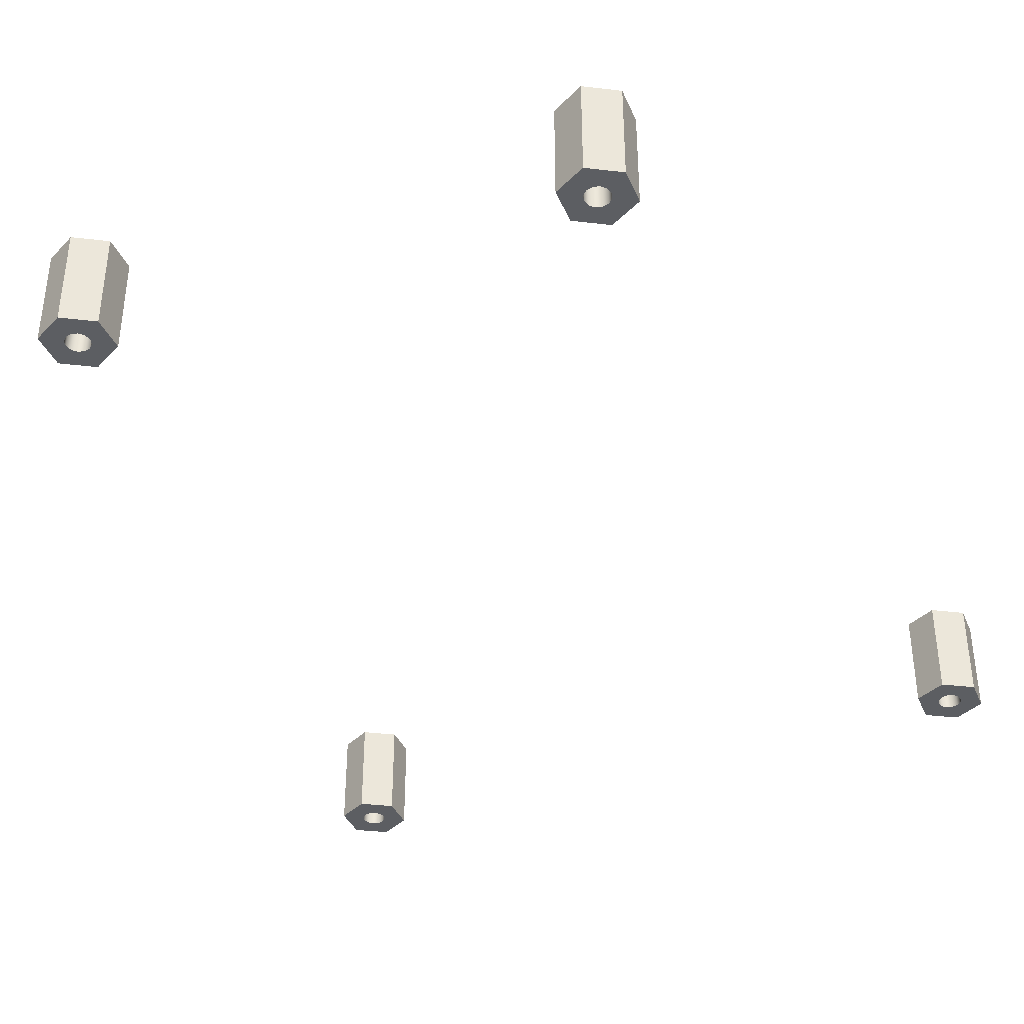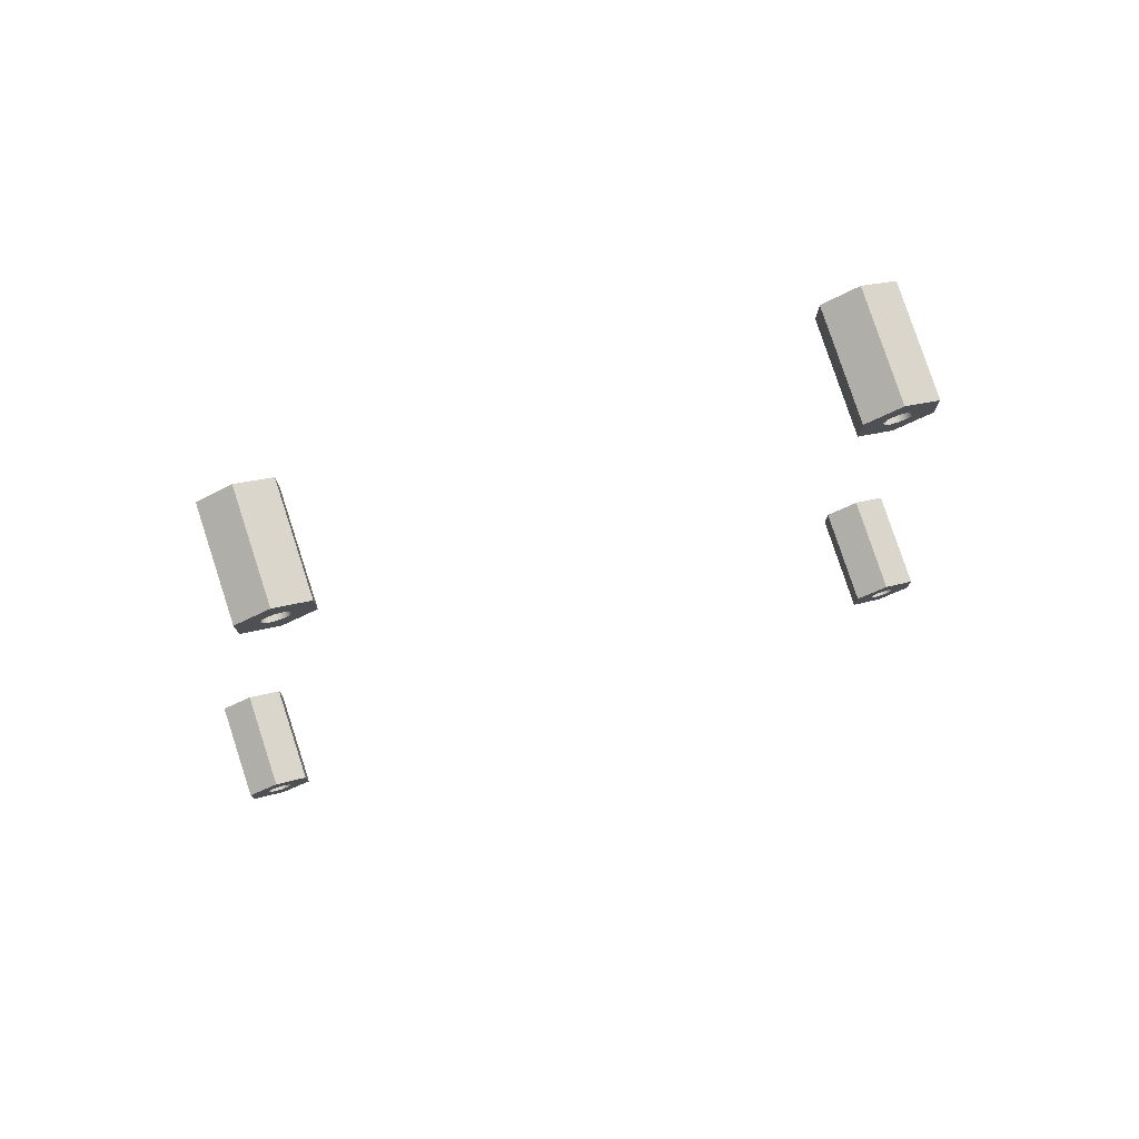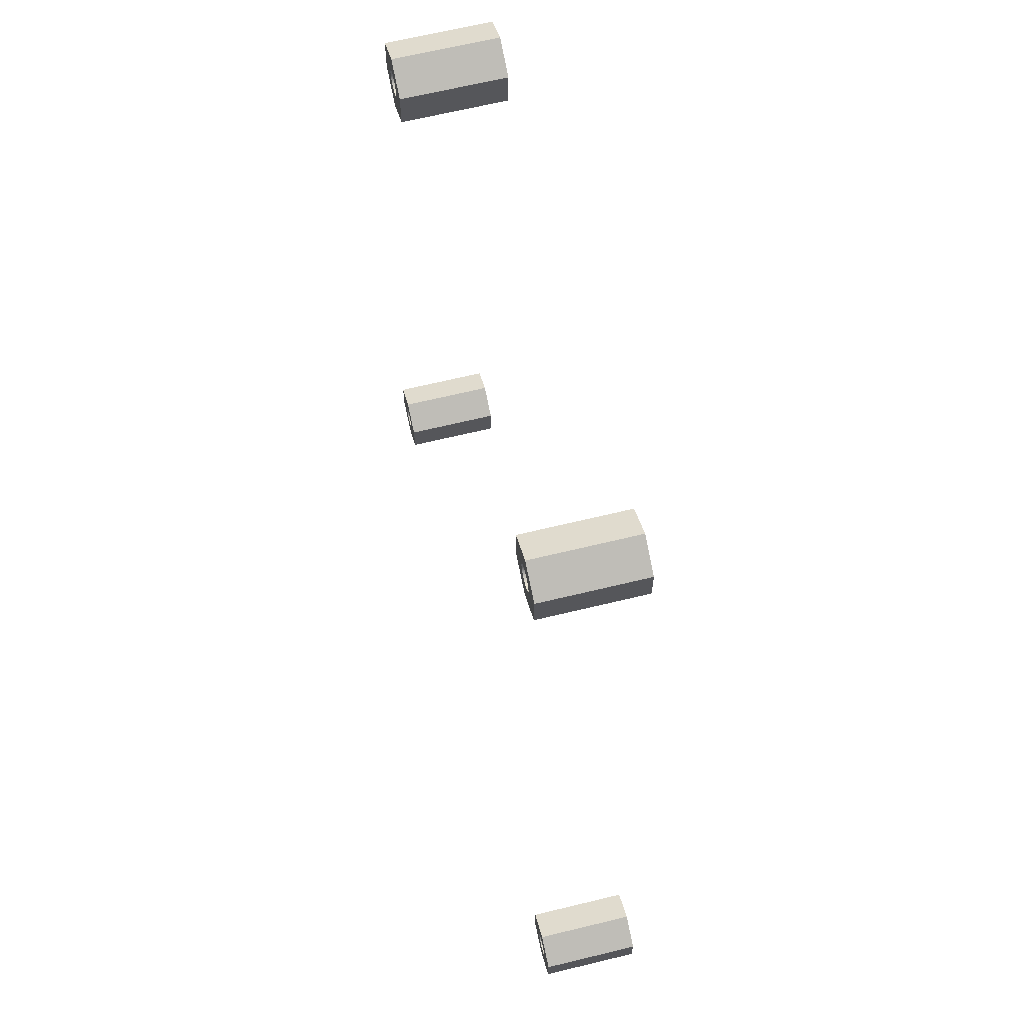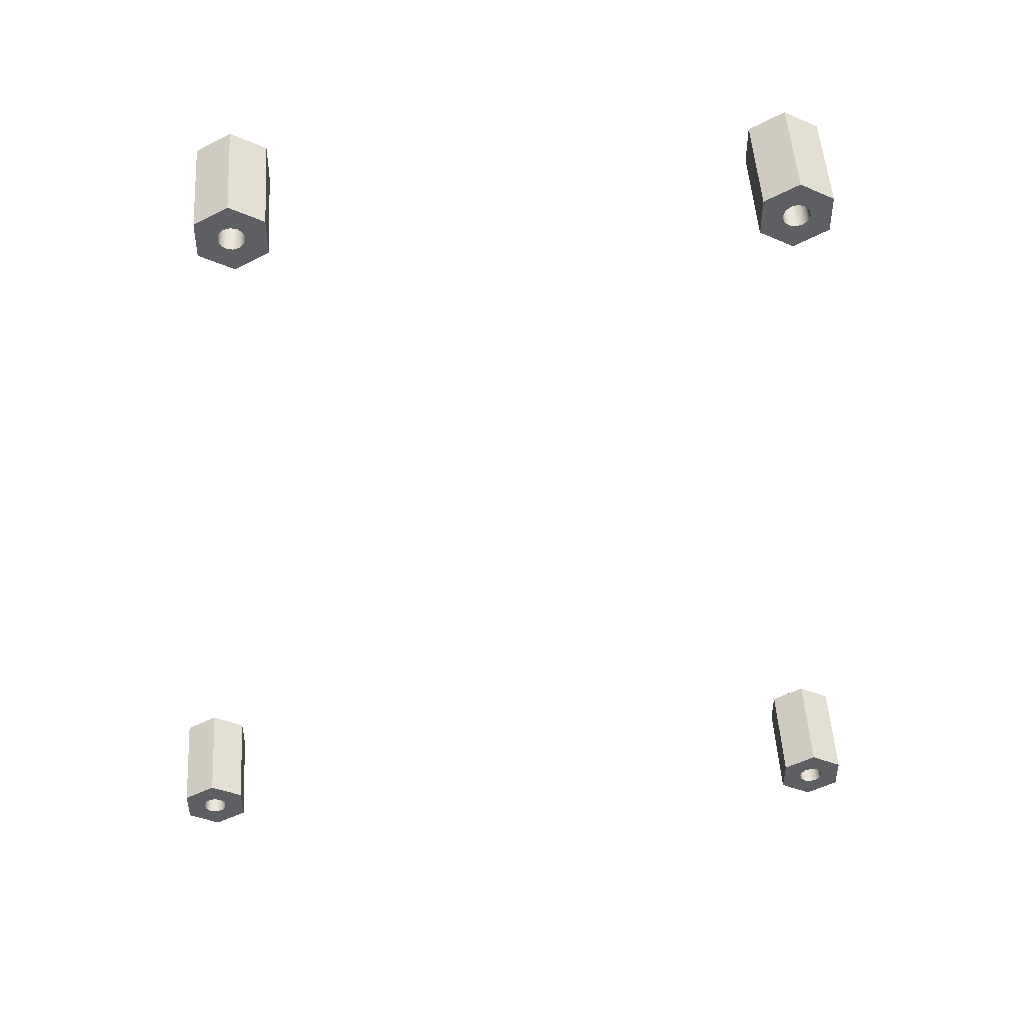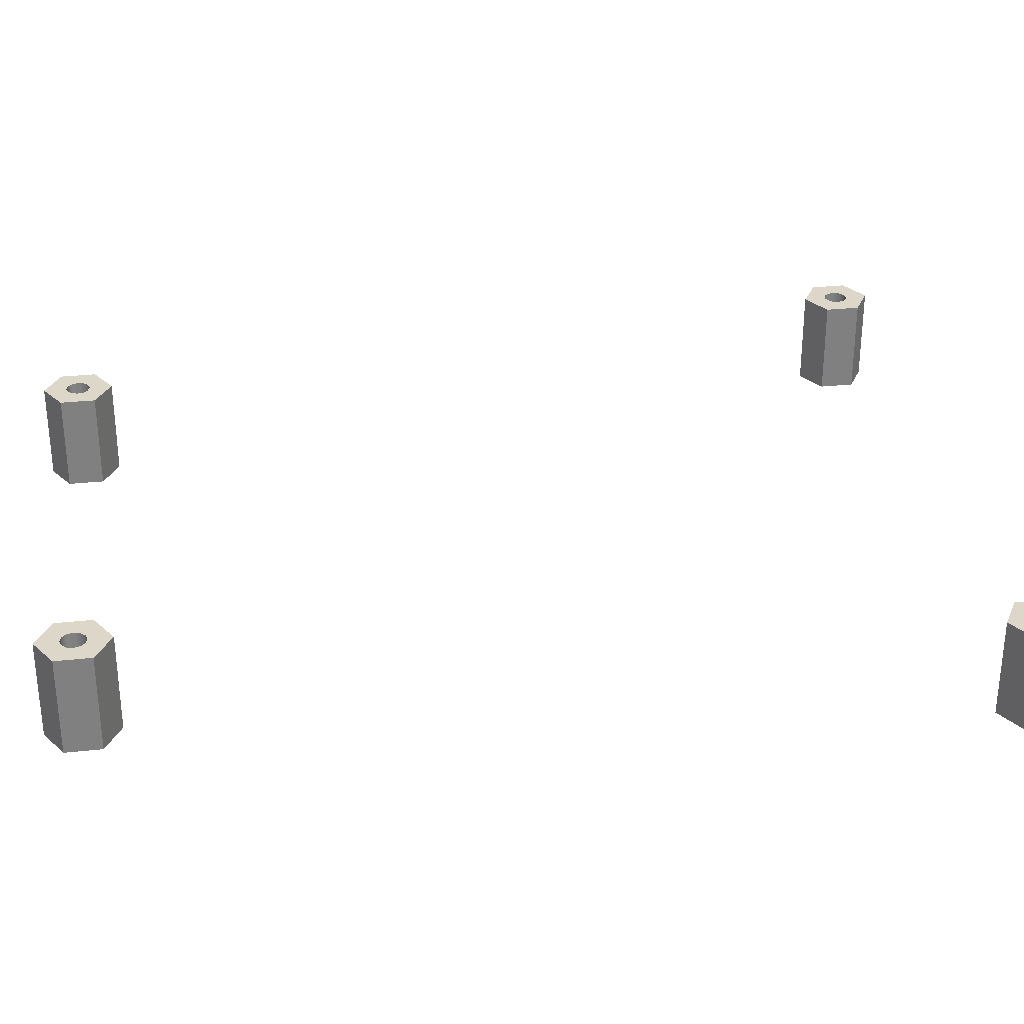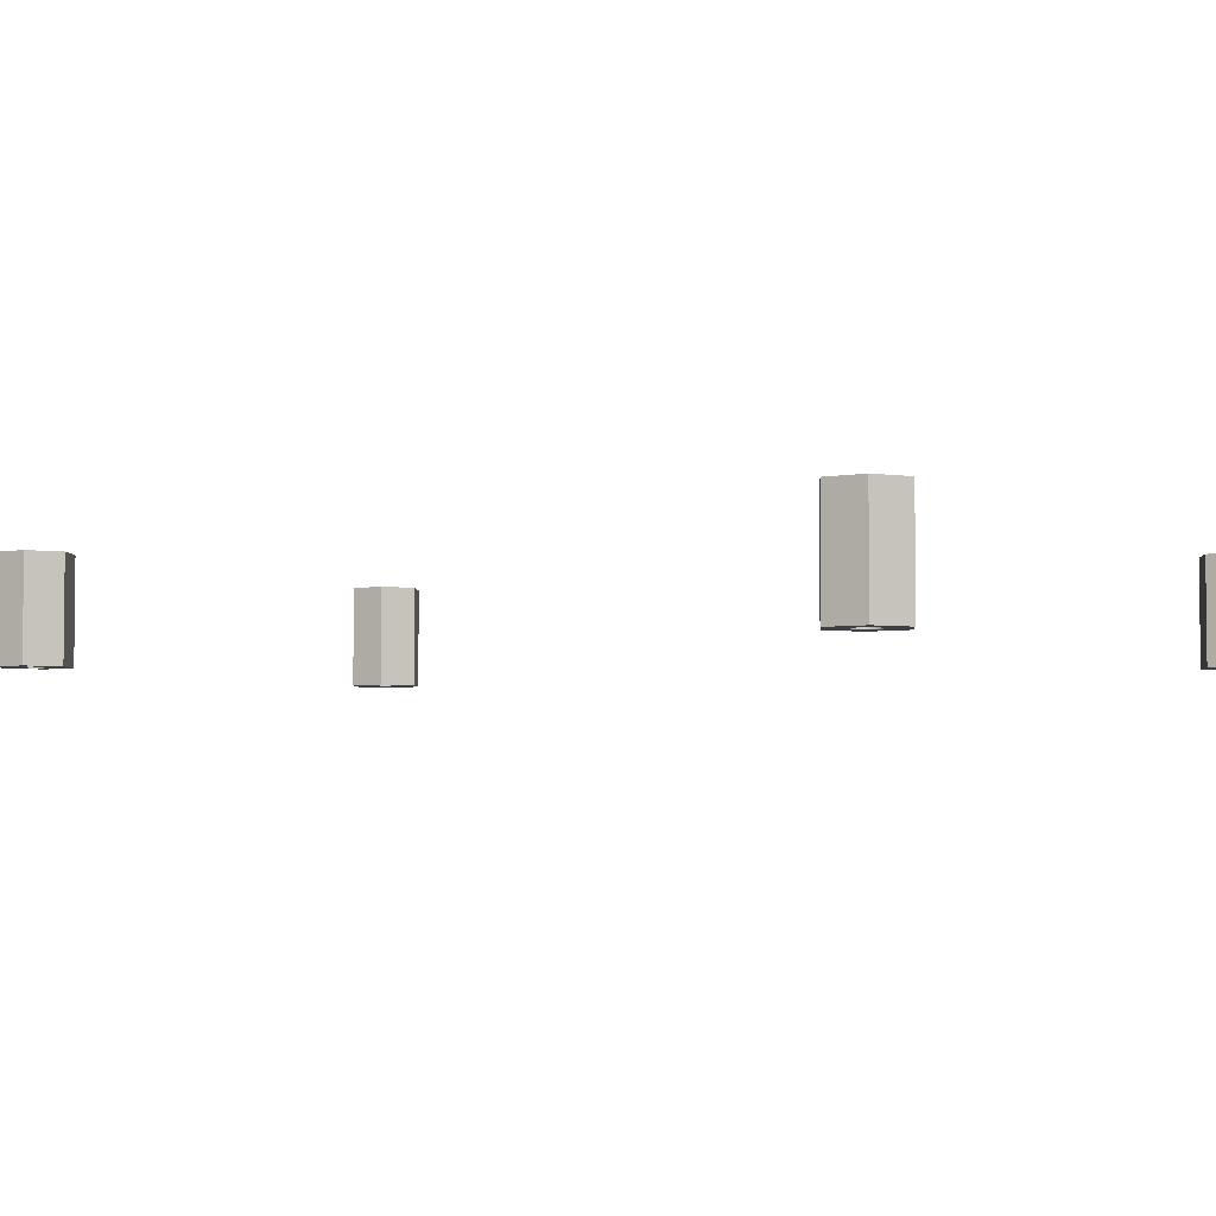
<metadata>
{"format":"obj","ext":"obj","renderer":"f3d","projection":"perspective","resolution":1024,"background":"white","views":[{"elev":-37.7,"azim":-158.5,"up":"+Z"},{"elev":78.6,"azim":-18.1,"up":"+Y"},{"elev":65.9,"azim":-103.7,"up":"+Y"},{"elev":48.7,"azim":-3.5,"up":"+Y"},{"elev":30.3,"azim":-98.8,"up":"+Z"},{"elev":-3.9,"azim":-56.7,"up":"+Z"}]}
</metadata>
<code>
g Body1
v 0.021 0.042 0.09
v 0.02087 0.0415 0.09
v 0.0205 0.04113 0.09
v 0.02 0.041 0.09
v 0.0195 0.04113 0.09
v 0.01913 0.0415 0.09
v 0.019 0.042 0.09
v 0.01913 0.0425 0.09
v 0.0195 0.04287 0.09
v 0.02 0.043 0.09
v 0.0205 0.04287 0.09
v 0.02087 0.0425 0.09
v 0.021 0.042 0.098
v 0.02087 0.0425 0.098
v 0.0205 0.04287 0.098
v 0.02 0.043 0.098
v 0.0195 0.04287 0.098
v 0.01913 0.0425 0.098
v 0.019 0.042 0.098
v 0.01913 0.0415 0.098
v 0.0195 0.04113 0.098
v 0.02 0.041 0.098
v 0.0205 0.04113 0.098
v 0.02087 0.0415 0.098
v 0.0175 0.04344 0.098
v 0.02 0.04489 0.098
v 0.02 0.04489 0.09
v 0.0175 0.04344 0.09
v 0.0225 0.04344 0.098
v 0.0225 0.04344 0.09
v 0.0225 0.04056 0.098
v 0.0225 0.04056 0.09
v 0.02 0.03911 0.098
v 0.02 0.03911 0.09
v 0.0175 0.04056 0.098
v 0.0175 0.04056 0.09
f 2 24 1
f 1 24 13
f 1 13 12
f 12 13 14
f 12 14 11
f 11 14 15
f 11 15 10
f 10 15 16
f 10 16 9
f 9 16 17
f 9 17 8
f 8 17 18
f 8 18 7
f 7 18 19
f 7 19 6
f 6 19 20
f 6 20 5
f 5 20 21
f 5 21 4
f 4 21 22
f 4 22 3
f 3 22 23
f 3 23 2
f 2 23 24
f 25 26 28
f 28 26 27
f 26 29 27
f 27 29 30
f 29 31 30
f 30 31 32
f 31 33 32
f 32 33 34
f 33 35 34
f 34 35 36
f 35 25 36
f 36 25 28
f 27 9 28
f 28 9 8
f 28 8 7
f 30 11 27
f 27 11 10
f 27 10 9
f 32 1 30
f 30 1 12
f 30 12 11
f 34 3 32
f 32 3 2
f 32 2 1
f 36 5 34
f 34 5 4
f 34 4 3
f 28 7 36
f 36 7 6
f 36 6 5
f 25 17 26
f 26 17 16
f 26 16 15
f 35 19 25
f 25 19 18
f 25 18 17
f 33 21 35
f 35 21 20
f 35 20 19
f 31 23 33
f 33 23 22
f 33 22 21
f 29 13 31
f 31 13 24
f 31 24 23
f 26 15 29
f 29 15 14
f 29 14 13
g Body1:1
v 0.029 -0.028 0.09
v 0.02887 -0.0285 0.09
v 0.0285 -0.02887 0.09
v 0.028 -0.029 0.09
v 0.0275 -0.02887 0.09
v 0.02713 -0.0285 0.09
v 0.027 -0.028 0.09
v 0.02713 -0.0275 0.09
v 0.0275 -0.02713 0.09
v 0.028 -0.027 0.09
v 0.0285 -0.02713 0.09
v 0.02887 -0.0275 0.09
v 0.029 -0.028 0.098
v 0.02887 -0.0275 0.098
v 0.0285 -0.02713 0.098
v 0.028 -0.027 0.098
v 0.0275 -0.02713 0.098
v 0.02713 -0.0275 0.098
v 0.027 -0.028 0.098
v 0.02713 -0.0285 0.098
v 0.0275 -0.02887 0.098
v 0.028 -0.029 0.098
v 0.0285 -0.02887 0.098
v 0.02887 -0.0285 0.098
v 0.0255 -0.02656 0.098
v 0.028 -0.02511 0.098
v 0.028 -0.02511 0.09
v 0.0255 -0.02656 0.09
v 0.0305 -0.02656 0.098
v 0.0305 -0.02656 0.09
v 0.0305 -0.02944 0.098
v 0.0305 -0.02944 0.09
v 0.028 -0.03089 0.098
v 0.028 -0.03089 0.09
v 0.0255 -0.02944 0.098
v 0.0255 -0.02944 0.09
f 38 60 37
f 37 60 49
f 37 49 48
f 48 49 50
f 48 50 47
f 47 50 51
f 47 51 46
f 46 51 52
f 46 52 45
f 45 52 53
f 45 53 44
f 44 53 54
f 44 54 43
f 43 54 55
f 43 55 42
f 42 55 56
f 42 56 41
f 41 56 57
f 41 57 40
f 40 57 58
f 40 58 39
f 39 58 59
f 39 59 38
f 38 59 60
f 61 62 64
f 64 62 63
f 62 65 63
f 63 65 66
f 65 67 66
f 66 67 68
f 67 69 68
f 68 69 70
f 69 71 70
f 70 71 72
f 71 61 72
f 72 61 64
f 63 45 64
f 64 45 44
f 64 44 43
f 66 47 63
f 63 47 46
f 63 46 45
f 68 37 66
f 66 37 48
f 66 48 47
f 70 39 68
f 68 39 38
f 68 38 37
f 72 41 70
f 70 41 40
f 70 40 39
f 64 43 72
f 72 43 42
f 72 42 41
f 61 53 62
f 62 53 52
f 62 52 51
f 71 55 61
f 61 55 54
f 61 54 53
f 69 57 71
f 71 57 56
f 71 56 55
f 67 59 69
f 69 59 58
f 69 58 57
f 65 49 67
f 67 49 60
f 67 60 59
f 62 51 65
f 65 51 50
f 65 50 49
g Body1:2
v -0.027 -0.028 0.09
v -0.02713 -0.0285 0.09
v -0.0275 -0.02887 0.09
v -0.028 -0.029 0.09
v -0.0285 -0.02887 0.09
v -0.02887 -0.0285 0.09
v -0.029 -0.028 0.09
v -0.02887 -0.0275 0.09
v -0.0285 -0.02713 0.09
v -0.028 -0.027 0.09
v -0.0275 -0.02713 0.09
v -0.02713 -0.0275 0.09
v -0.027 -0.028 0.098
v -0.02713 -0.0275 0.098
v -0.0275 -0.02713 0.098
v -0.028 -0.027 0.098
v -0.0285 -0.02713 0.098
v -0.02887 -0.0275 0.098
v -0.029 -0.028 0.098
v -0.02887 -0.0285 0.098
v -0.0285 -0.02887 0.098
v -0.028 -0.029 0.098
v -0.0275 -0.02887 0.098
v -0.02713 -0.0285 0.098
v -0.0305 -0.02656 0.098
v -0.028 -0.02511 0.098
v -0.028 -0.02511 0.09
v -0.0305 -0.02656 0.09
v -0.0255 -0.02656 0.098
v -0.0255 -0.02656 0.09
v -0.0255 -0.02944 0.098
v -0.0255 -0.02944 0.09
v -0.028 -0.03089 0.098
v -0.028 -0.03089 0.09
v -0.0305 -0.02944 0.098
v -0.0305 -0.02944 0.09
f 74 96 73
f 73 96 85
f 73 85 84
f 84 85 86
f 84 86 83
f 83 86 87
f 83 87 82
f 82 87 88
f 82 88 81
f 81 88 89
f 81 89 80
f 80 89 90
f 80 90 79
f 79 90 91
f 79 91 78
f 78 91 92
f 78 92 77
f 77 92 93
f 77 93 76
f 76 93 94
f 76 94 75
f 75 94 95
f 75 95 74
f 74 95 96
f 97 98 100
f 100 98 99
f 98 101 99
f 99 101 102
f 101 103 102
f 102 103 104
f 103 105 104
f 104 105 106
f 105 107 106
f 106 107 108
f 107 97 108
f 108 97 100
f 99 81 100
f 100 81 80
f 100 80 79
f 102 83 99
f 99 83 82
f 99 82 81
f 104 73 102
f 102 73 84
f 102 84 83
f 106 75 104
f 104 75 74
f 104 74 73
f 108 77 106
f 106 77 76
f 106 76 75
f 100 79 108
f 108 79 78
f 108 78 77
f 97 89 98
f 98 89 88
f 98 88 87
f 107 91 97
f 97 91 90
f 97 90 89
f 105 93 107
f 107 93 92
f 107 92 91
f 103 95 105
f 105 95 94
f 105 94 93
f 101 85 103
f 103 85 96
f 103 96 95
f 98 87 101
f 101 87 86
f 101 86 85
g Body1:3
v -0.019 0.042 0.09
v -0.01913 0.0415 0.09
v -0.0195 0.04113 0.09
v -0.02 0.041 0.09
v -0.0205 0.04113 0.09
v -0.02087 0.0415 0.09
v -0.021 0.042 0.09
v -0.02087 0.0425 0.09
v -0.0205 0.04287 0.09
v -0.02 0.043 0.09
v -0.0195 0.04287 0.09
v -0.01913 0.0425 0.09
v -0.019 0.042 0.098
v -0.01913 0.0425 0.098
v -0.0195 0.04287 0.098
v -0.02 0.043 0.098
v -0.0205 0.04287 0.098
v -0.02087 0.0425 0.098
v -0.021 0.042 0.098
v -0.02087 0.0415 0.098
v -0.0205 0.04113 0.098
v -0.02 0.041 0.098
v -0.0195 0.04113 0.098
v -0.01913 0.0415 0.098
v -0.0225 0.04344 0.098
v -0.02 0.04489 0.098
v -0.02 0.04489 0.09
v -0.0225 0.04344 0.09
v -0.0175 0.04344 0.098
v -0.0175 0.04344 0.09
v -0.0175 0.04056 0.098
v -0.0175 0.04056 0.09
v -0.02 0.03911 0.098
v -0.02 0.03911 0.09
v -0.0225 0.04056 0.098
v -0.0225 0.04056 0.09
f 110 132 109
f 109 132 121
f 109 121 120
f 120 121 122
f 120 122 119
f 119 122 123
f 119 123 118
f 118 123 124
f 118 124 117
f 117 124 125
f 117 125 116
f 116 125 126
f 116 126 115
f 115 126 127
f 115 127 114
f 114 127 128
f 114 128 113
f 113 128 129
f 113 129 112
f 112 129 130
f 112 130 111
f 111 130 131
f 111 131 110
f 110 131 132
f 133 134 136
f 136 134 135
f 134 137 135
f 135 137 138
f 137 139 138
f 138 139 140
f 139 141 140
f 140 141 142
f 141 143 142
f 142 143 144
f 143 133 144
f 144 133 136
f 135 117 136
f 136 117 116
f 136 116 115
f 138 119 135
f 135 119 118
f 135 118 117
f 140 109 138
f 138 109 120
f 138 120 119
f 142 111 140
f 140 111 110
f 140 110 109
f 144 113 142
f 142 113 112
f 142 112 111
f 136 115 144
f 144 115 114
f 144 114 113
f 133 125 134
f 134 125 124
f 134 124 123
f 143 127 133
f 133 127 126
f 133 126 125
f 141 129 143
f 143 129 128
f 143 128 127
f 139 131 141
f 141 131 130
f 141 130 129
f 137 121 139
f 139 121 132
f 139 132 131
f 134 123 137
f 137 123 122
f 137 122 121

</code>
